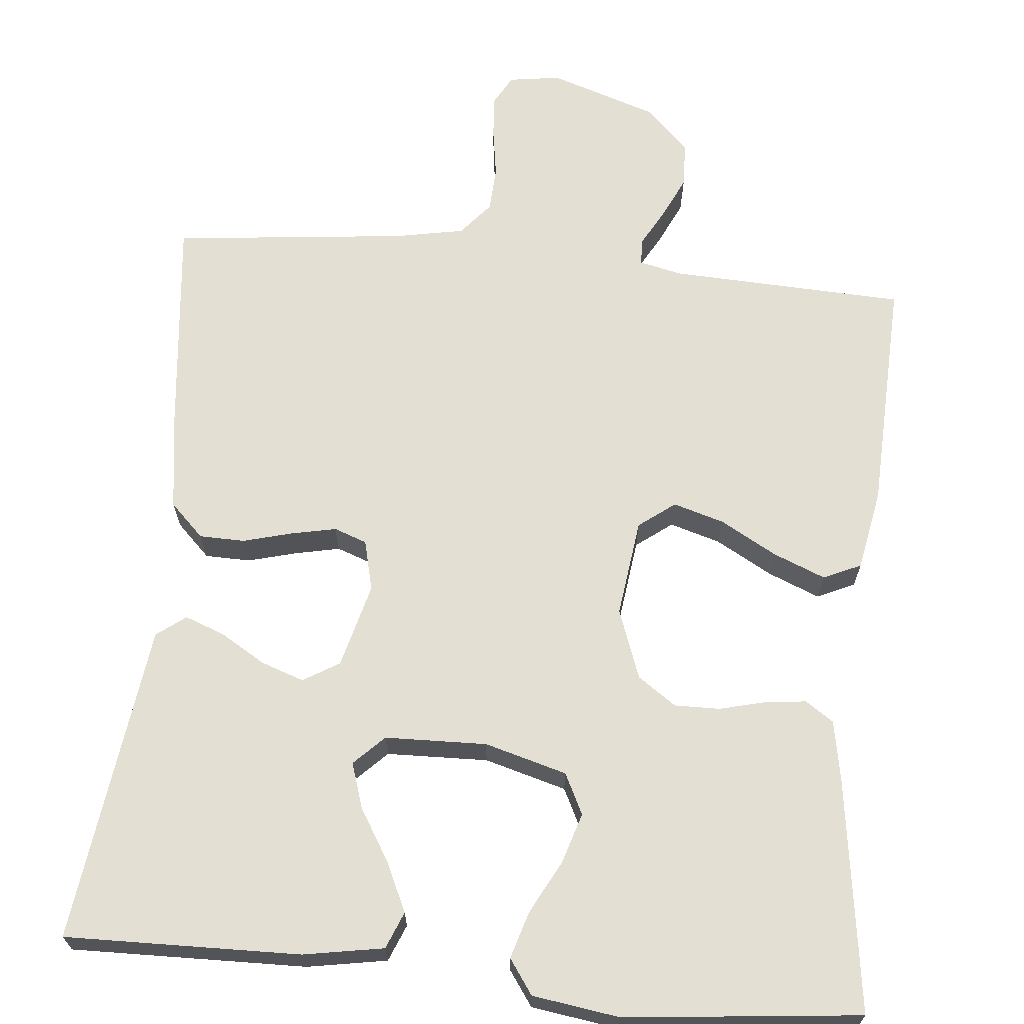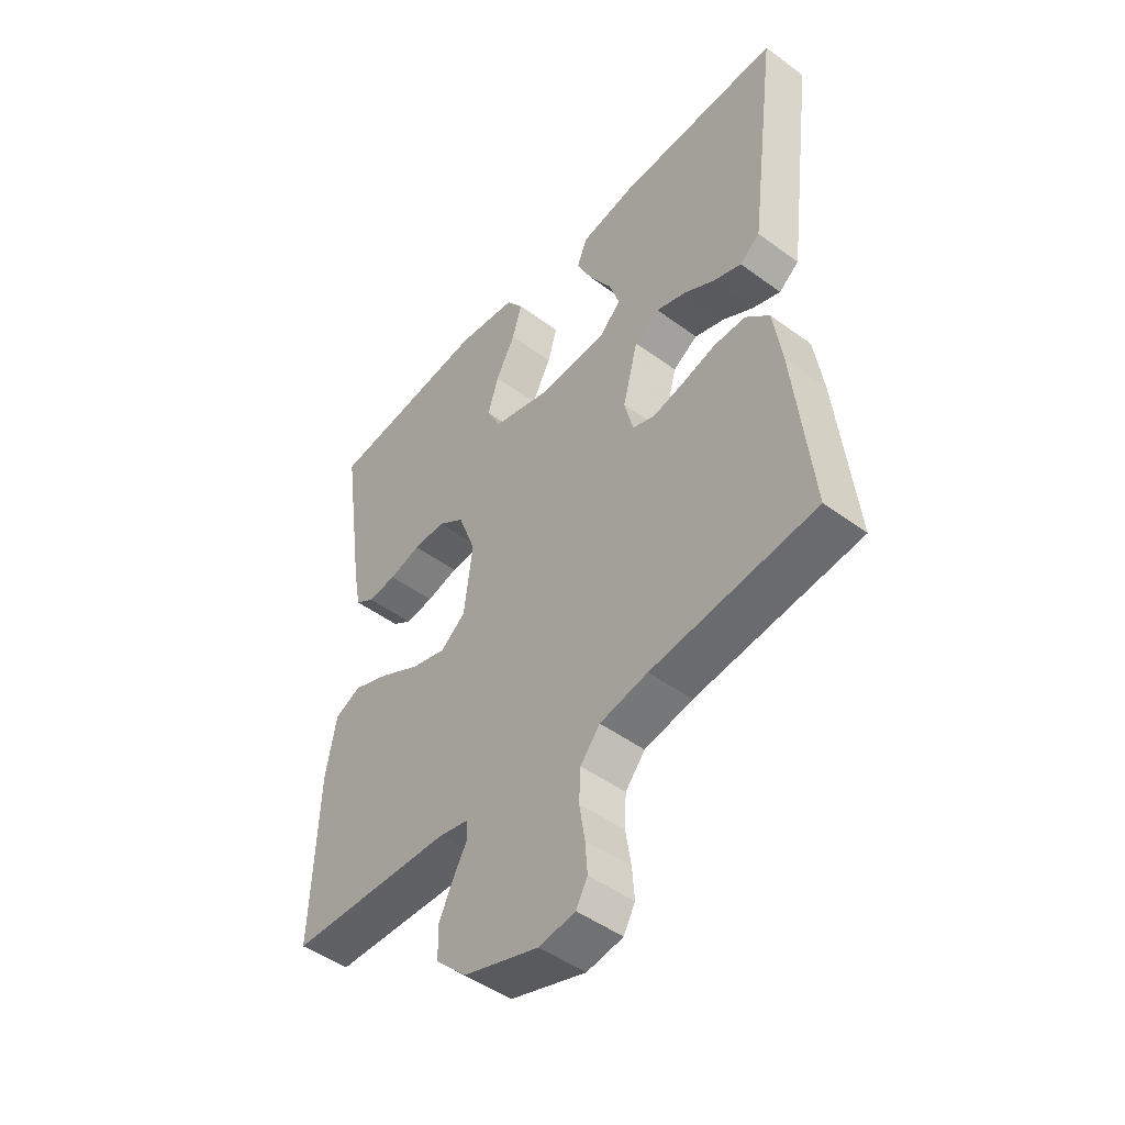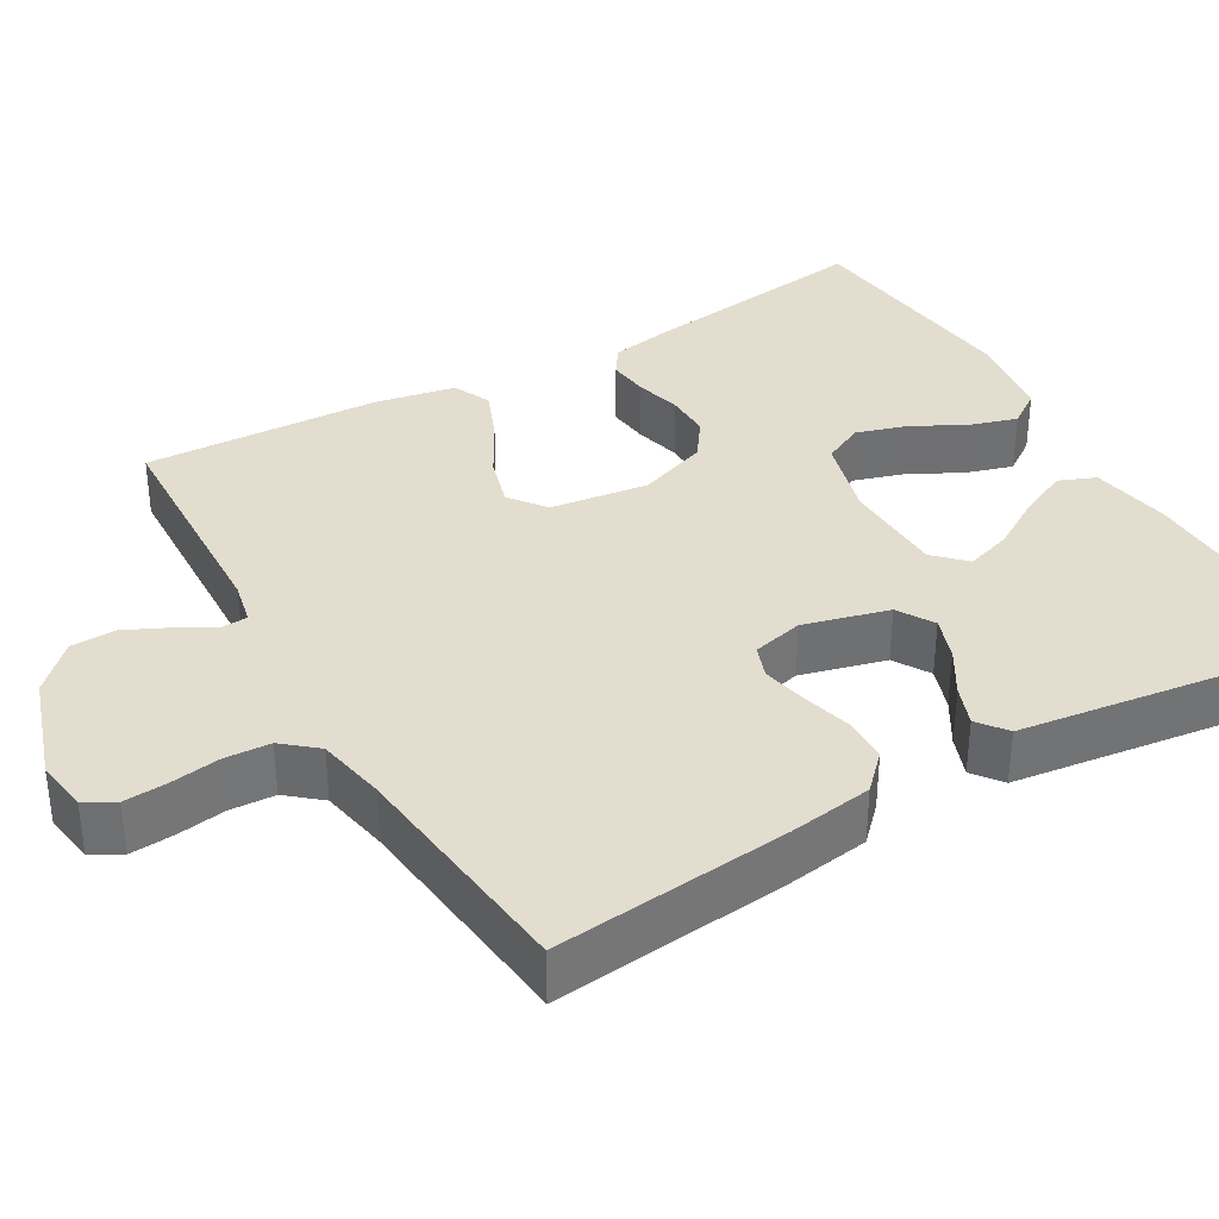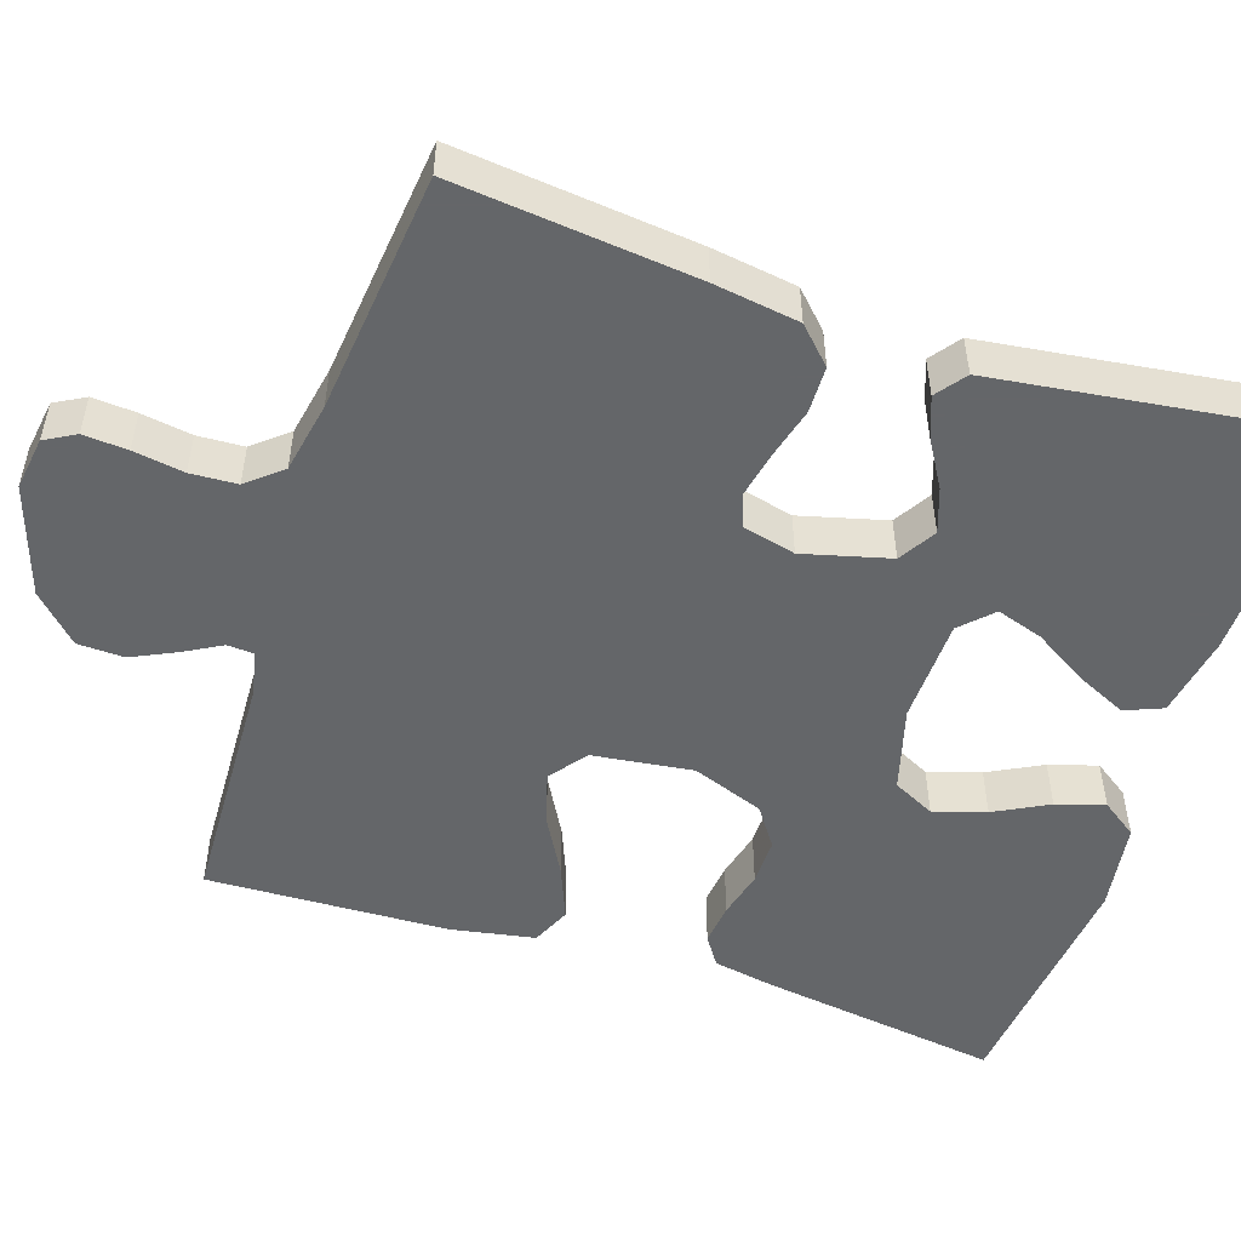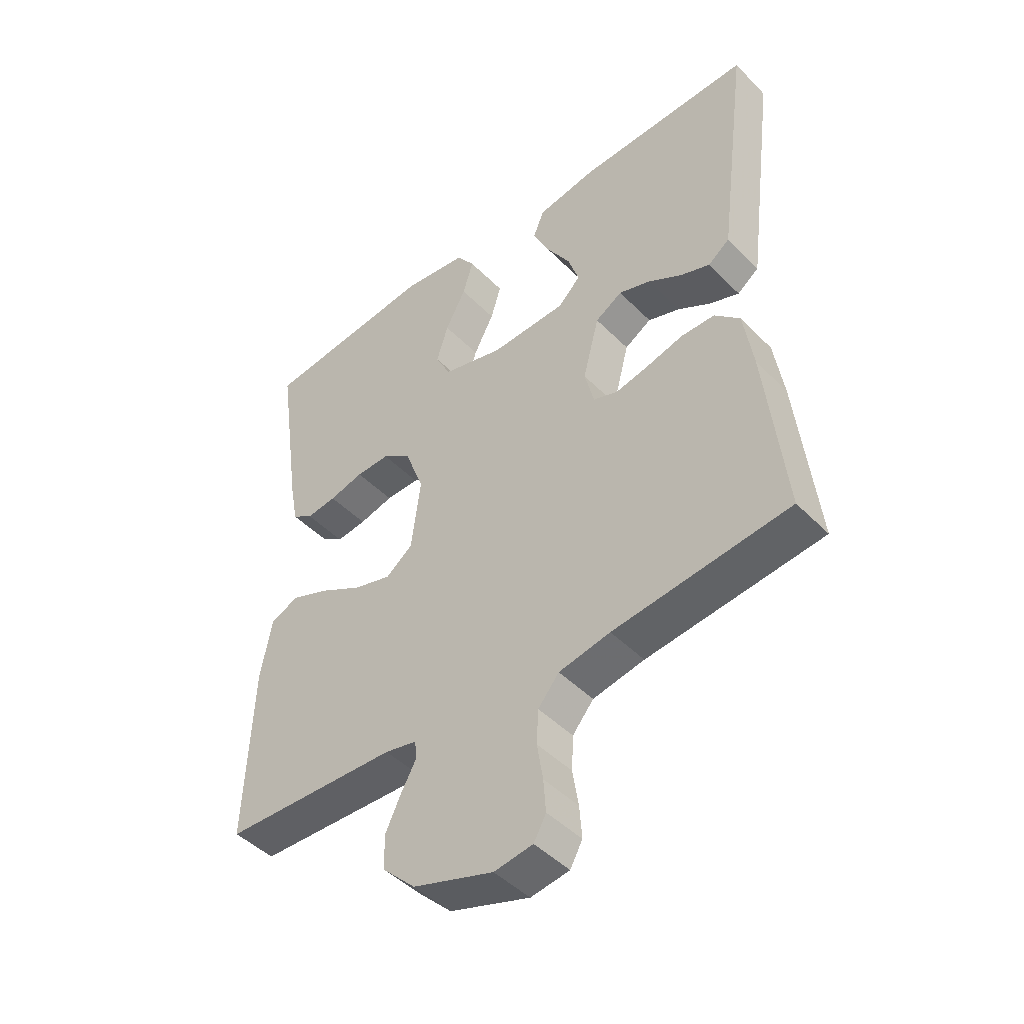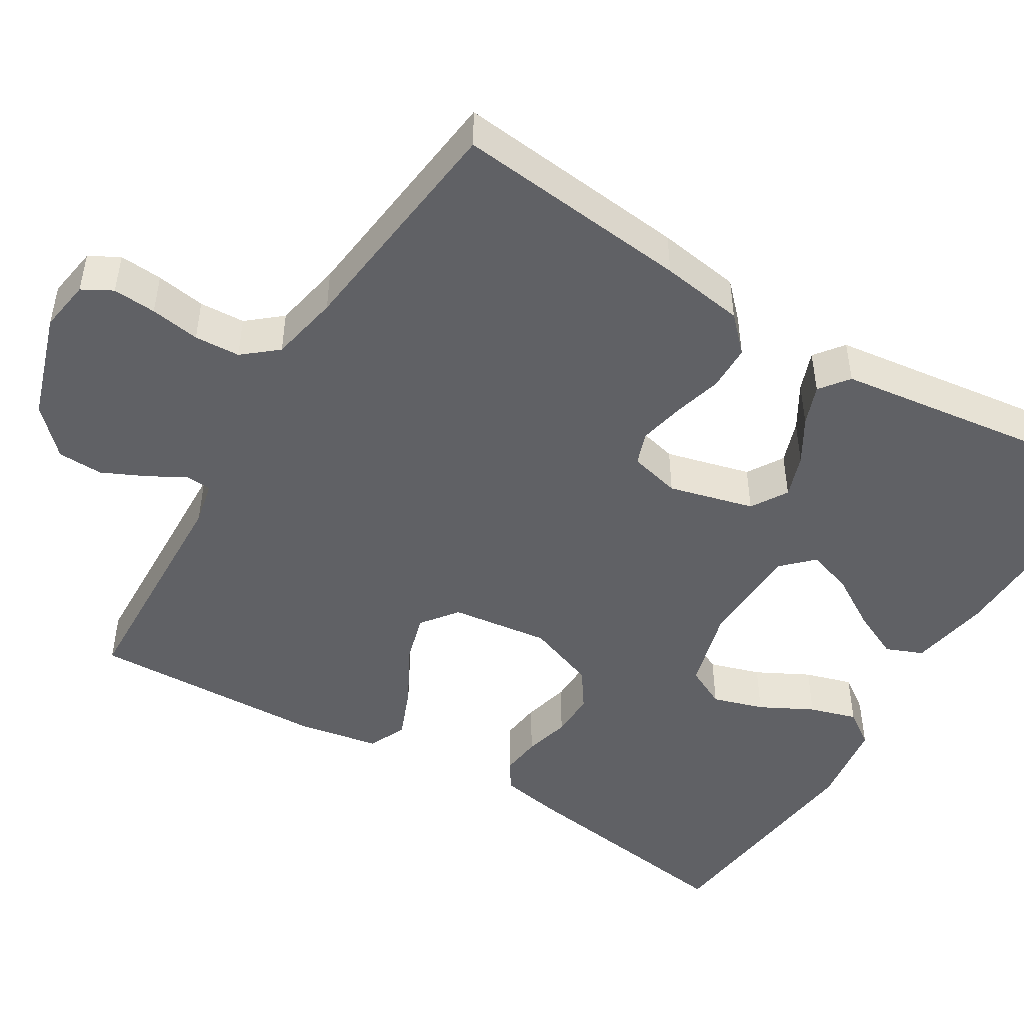
<metadata>
{"format":"obj","ext":"obj","renderer":"f3d","projection":"perspective","resolution":1024,"background":"white","views":[{"elev":66.9,"azim":5.6,"up":"+Y"},{"elev":-48.2,"azim":-129.4,"up":"+Z"},{"elev":35.5,"azim":-119.9,"up":"+Y"},{"elev":-51.7,"azim":-108.1,"up":"+Y"},{"elev":-46.3,"azim":-138.7,"up":"+Z"},{"elev":-47.9,"azim":-121.3,"up":"+Y"}]}
</metadata>
<code>
v -0.5 0.07 -0.5
v -0.468 0.07 -0.2
v -0.452 0.07 -0.094
v -0.409 0.07 -0.052
v -0.351 0.07 -0.051
v -0.288 0.07 -0.068
v -0.231 0.07 -0.08
v -0.189 0.07 -0.065
v -0.173 0.07 0
v -0.201 0.07 0.108
v -0.247 0.07 0.136
v -0.302 0.07 0.117
v -0.359 0.07 0.083
v -0.41 0.07 0.064
v -0.447 0.07 0.092
v -0.461 0.07 0.2
v -0.5 0.07 0.5
v -0.2 0.07 0.493
v -0.098 0.07 0.475
v -0.079 0.07 0.428
v -0.108 0.07 0.366
v -0.149 0.07 0.299
v -0.168 0.07 0.241
v -0.13 0.07 0.203
v 0 0.07 0.199
v 0.105 0.07 0.228
v 0.131 0.07 0.28
v 0.111 0.07 0.345
v 0.076 0.07 0.412
v 0.058 0.07 0.472
v 0.089 0.07 0.516
v 0.2 0.07 0.532
v 0.5 0.07 0.5
v 0.457 0.07 0.2
v 0.443 0.07 0.125
v 0.407 0.07 0.101
v 0.355 0.07 0.107
v 0.296 0.07 0.122
v 0.238 0.07 0.123
v 0.189 0.07 0.089
v 0.156 0.07 0
v 0.172 0.07 -0.125
v 0.218 0.07 -0.16
v 0.283 0.07 -0.141
v 0.355 0.07 -0.101
v 0.422 0.07 -0.074
v 0.47 0.07 -0.096
v 0.489 0.07 -0.2
v 0.5 0.07 -0.5
v 0.2 0.07 -0.512
v 0.145 0.07 -0.524
v 0.143 0.07 -0.557
v 0.169 0.07 -0.604
v 0.195 0.07 -0.659
v 0.193 0.07 -0.717
v 0.137 0.07 -0.772
v 0 0.07 -0.817
v -0.066 0.07 -0.807
v -0.087 0.07 -0.769
v -0.083 0.07 -0.714
v -0.073 0.07 -0.651
v -0.076 0.07 -0.593
v -0.112 0.07 -0.55
v -0.2 0.07 -0.533
v -0.5 0 -0.5
v -0.468 0 -0.2
v -0.452 0 -0.094
v -0.409 0 -0.052
v -0.351 0 -0.051
v -0.288 0 -0.068
v -0.231 0 -0.08
v -0.189 0 -0.065
v -0.173 0 0
v -0.201 0 0.108
v -0.247 0 0.136
v -0.302 0 0.117
v -0.359 0 0.083
v -0.41 0 0.064
v -0.447 0 0.092
v -0.461 0 0.2
v -0.5 0 0.5
v -0.2 0 0.493
v -0.098 0 0.475
v -0.079 0 0.428
v -0.108 0 0.366
v -0.149 0 0.299
v -0.168 0 0.241
v -0.13 0 0.203
v 0 0 0.199
v 0.105 0 0.228
v 0.131 0 0.28
v 0.111 0 0.345
v 0.076 0 0.412
v 0.058 0 0.472
v 0.089 0 0.516
v 0.2 0 0.532
v 0.5 0 0.5
v 0.457 0 0.2
v 0.443 0 0.125
v 0.407 0 0.101
v 0.355 0 0.107
v 0.296 0 0.122
v 0.238 0 0.123
v 0.189 0 0.089
v 0.156 0 0
v 0.172 0 -0.125
v 0.218 0 -0.16
v 0.283 0 -0.141
v 0.355 0 -0.101
v 0.422 0 -0.074
v 0.47 0 -0.096
v 0.489 0 -0.2
v 0.5 0 -0.5
v 0.2 0 -0.512
v 0.145 0 -0.524
v 0.143 0 -0.557
v 0.169 0 -0.604
v 0.195 0 -0.659
v 0.193 0 -0.717
v 0.137 0 -0.772
v 0 0 -0.817
v -0.066 0 -0.807
v -0.087 0 -0.769
v -0.083 0 -0.714
v -0.073 0 -0.651
v -0.076 0 -0.593
v -0.112 0 -0.55
v -0.2 0 -0.533
f 58 59 60 61
f 56 57 58 61
f 56 61 62
f 55 56 62 63
f 52 53 54 55
f 47 48 49 50
f 47 50 51
f 44 45 46 47
f 43 44 47 51
f 42 43 51
f 41 42 51
f 35 36 37 38
f 35 38 39
f 34 35 39
f 33 34 39
f 32 33 39 40
f 28 29 30 31
f 27 28 31 32
f 19 20 21 22
f 19 22 23
f 16 17 18 19
f 16 19 23
f 15 16 23 24
f 12 13 14 15
f 11 12 15 24
f 3 4 5 6
f 3 6 7
f 64 1 2 3
f 63 64 3 7
f 52 55 63 7
f 41 51 52 7
f 27 32 40 41
f 26 27 41
f 25 26 41
f 10 11 24 25
f 9 10 25 41
f 8 9 41
f 7 8 41
f 125 124 123 122
f 125 122 121 120
f 126 125 120
f 127 126 120 119
f 119 118 117 116
f 114 113 112 111
f 115 114 111
f 111 110 109 108
f 115 111 108 107
f 115 107 106
f 115 106 105
f 102 101 100 99
f 103 102 99
f 103 99 98
f 103 98 97
f 104 103 97 96
f 95 94 93 92
f 96 95 92 91
f 86 85 84 83
f 87 86 83
f 83 82 81 80
f 87 83 80
f 88 87 80 79
f 79 78 77 76
f 88 79 76 75
f 70 69 68 67
f 71 70 67
f 67 66 65 128
f 71 67 128 127
f 71 127 119 116
f 71 116 115 105
f 105 104 96 91
f 105 91 90
f 105 90 89
f 89 88 75 74
f 105 89 74 73
f 105 73 72
f 105 72 71
f 1 65 66 2
f 2 66 67 3
f 3 67 68 4
f 4 68 69 5
f 5 69 70 6
f 6 70 71 7
f 7 71 72 8
f 8 72 73 9
f 9 73 74 10
f 10 74 75 11
f 11 75 76 12
f 12 76 77 13
f 13 77 78 14
f 14 78 79 15
f 15 79 80 16
f 16 80 81 17
f 17 81 82 18
f 18 82 83 19
f 19 83 84 20
f 20 84 85 21
f 21 85 86 22
f 22 86 87 23
f 23 87 88 24
f 24 88 89 25
f 25 89 90 26
f 26 90 91 27
f 27 91 92 28
f 28 92 93 29
f 29 93 94 30
f 30 94 95 31
f 31 95 96 32
f 32 96 97 33
f 33 97 98 34
f 34 98 99 35
f 35 99 100 36
f 36 100 101 37
f 37 101 102 38
f 38 102 103 39
f 39 103 104 40
f 40 104 105 41
f 41 105 106 42
f 42 106 107 43
f 43 107 108 44
f 44 108 109 45
f 45 109 110 46
f 46 110 111 47
f 47 111 112 48
f 48 112 113 49
f 49 113 114 50
f 50 114 115 51
f 51 115 116 52
f 52 116 117 53
f 53 117 118 54
f 54 118 119 55
f 55 119 120 56
f 56 120 121 57
f 57 121 122 58
f 58 122 123 59
f 59 123 124 60
f 60 124 125 61
f 61 125 126 62
f 62 126 127 63
f 63 127 128 64
f 64 128 65 1

</code>
